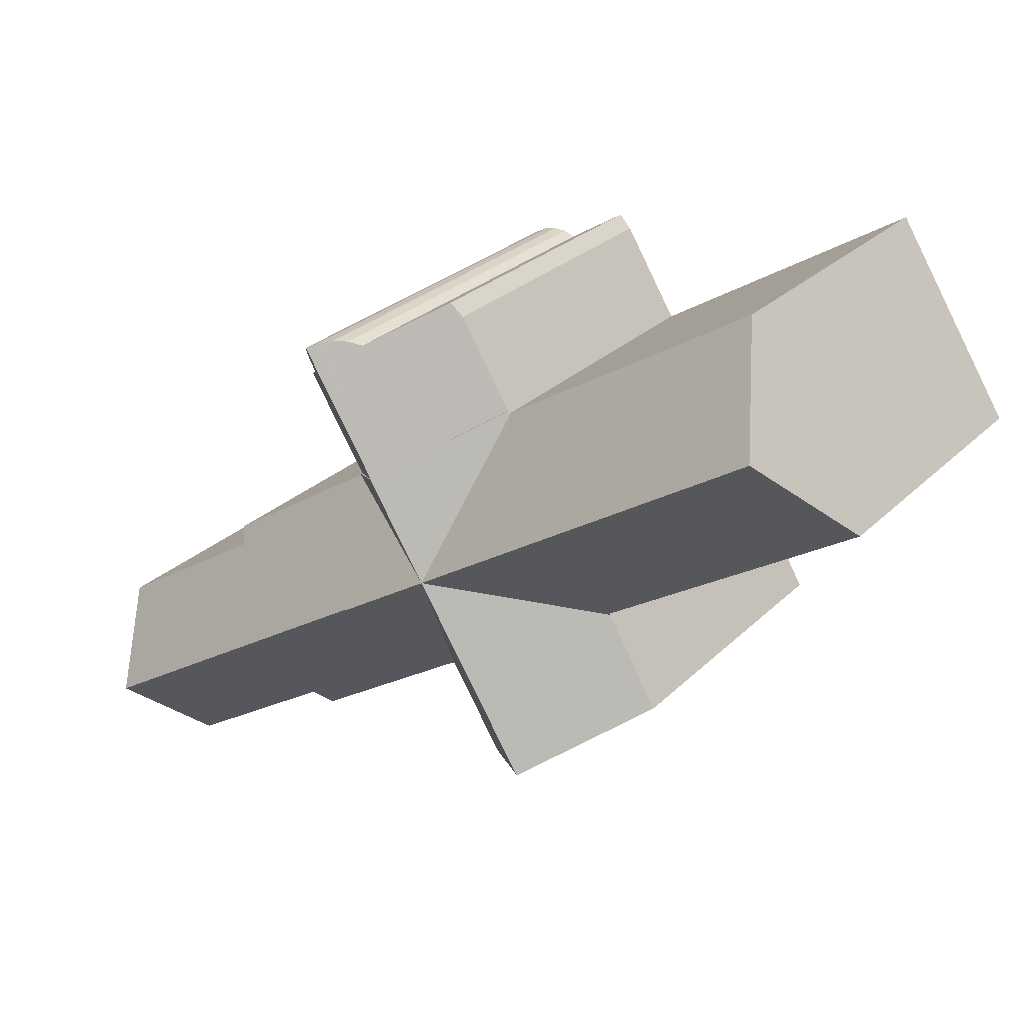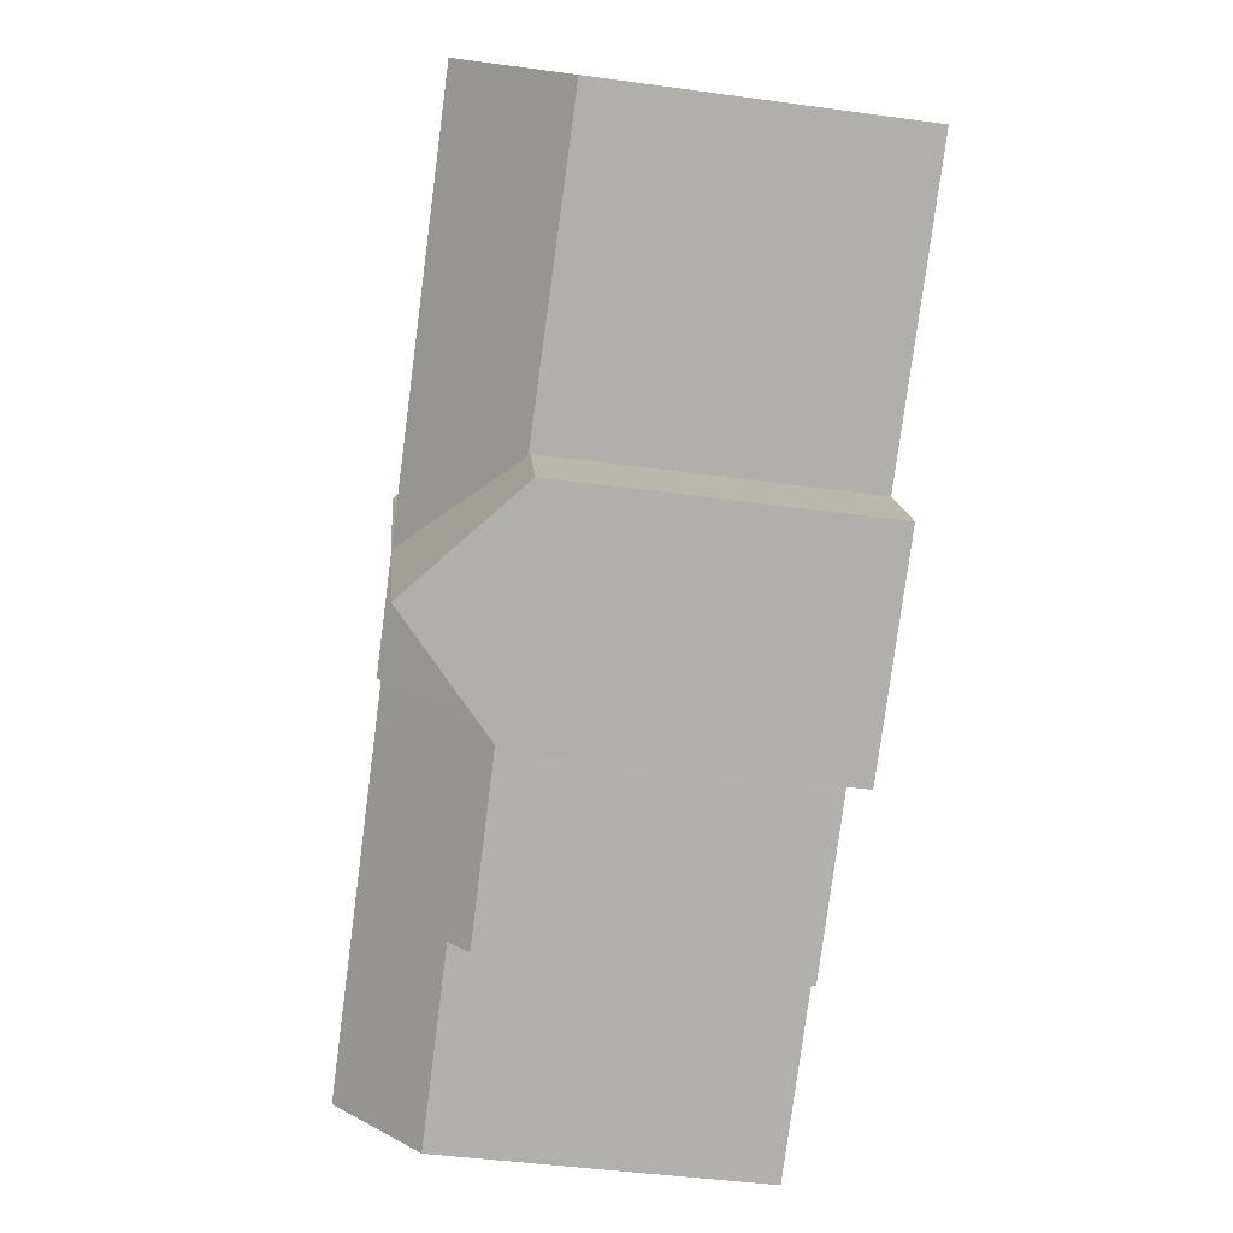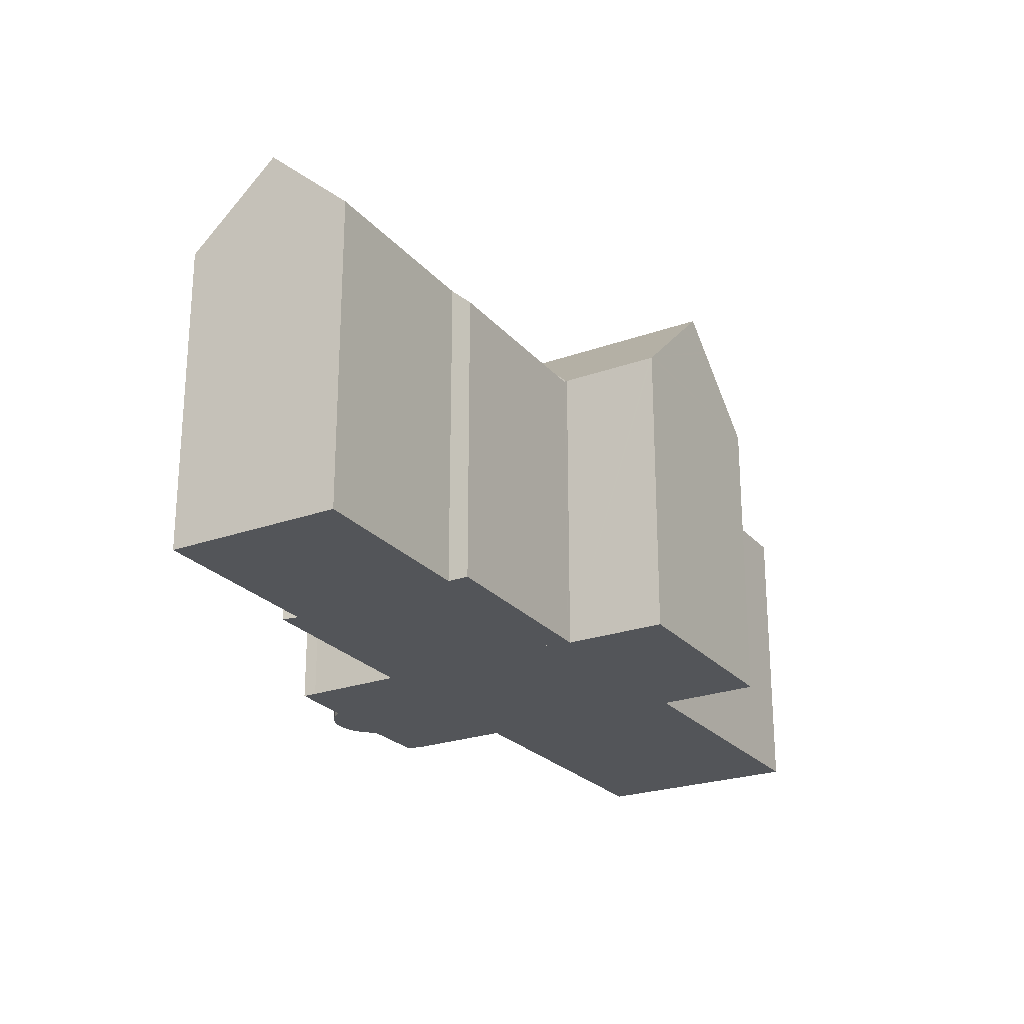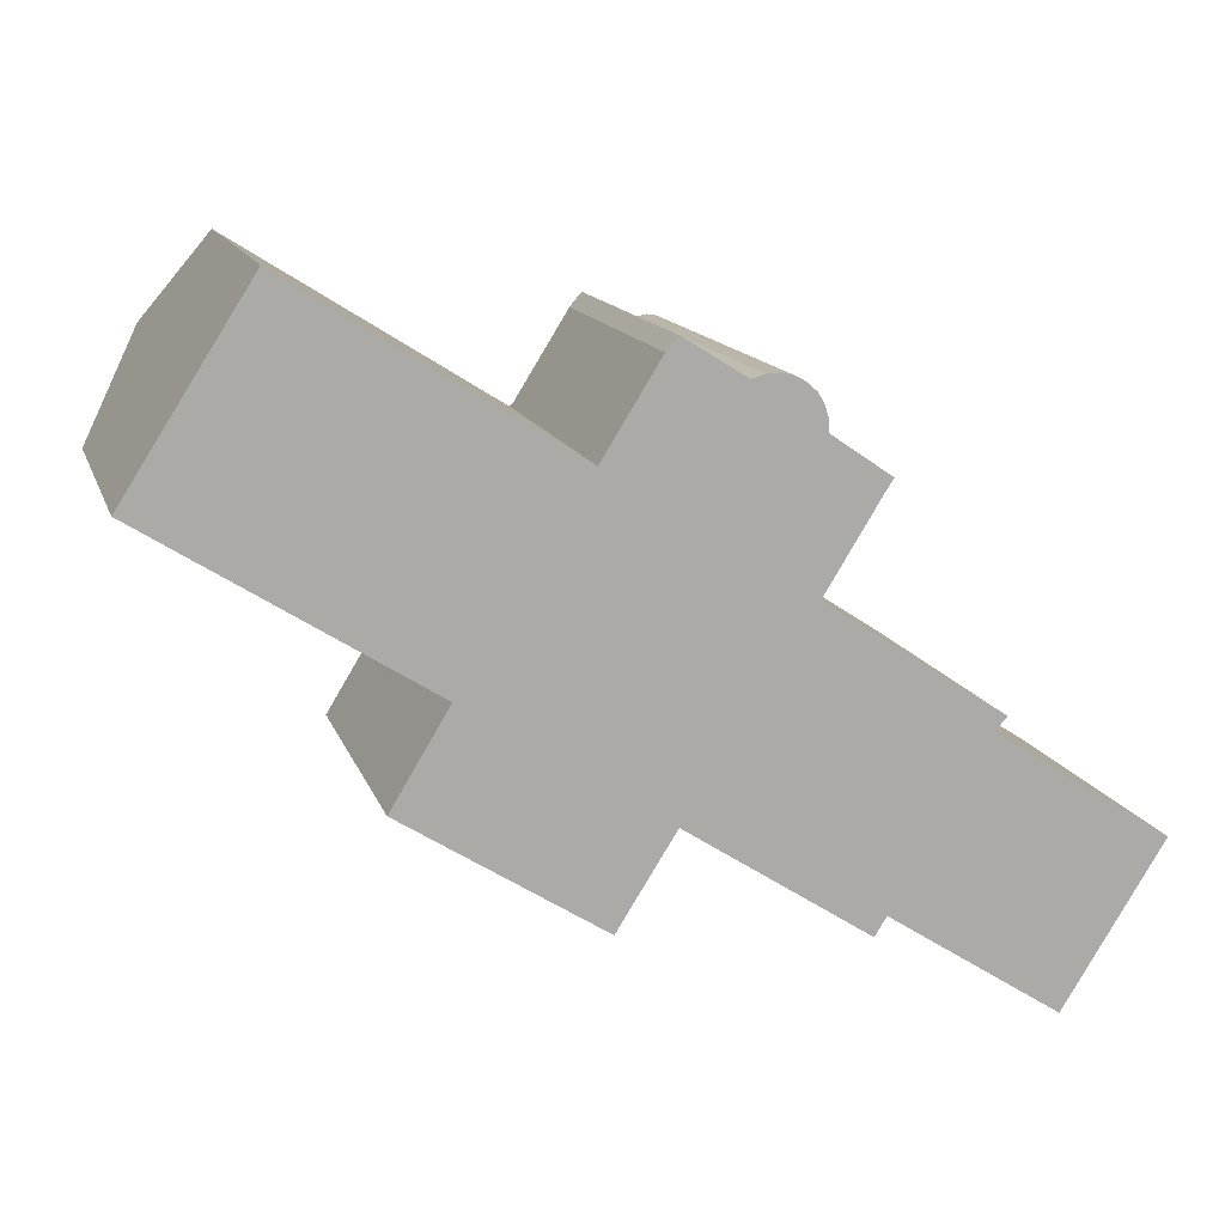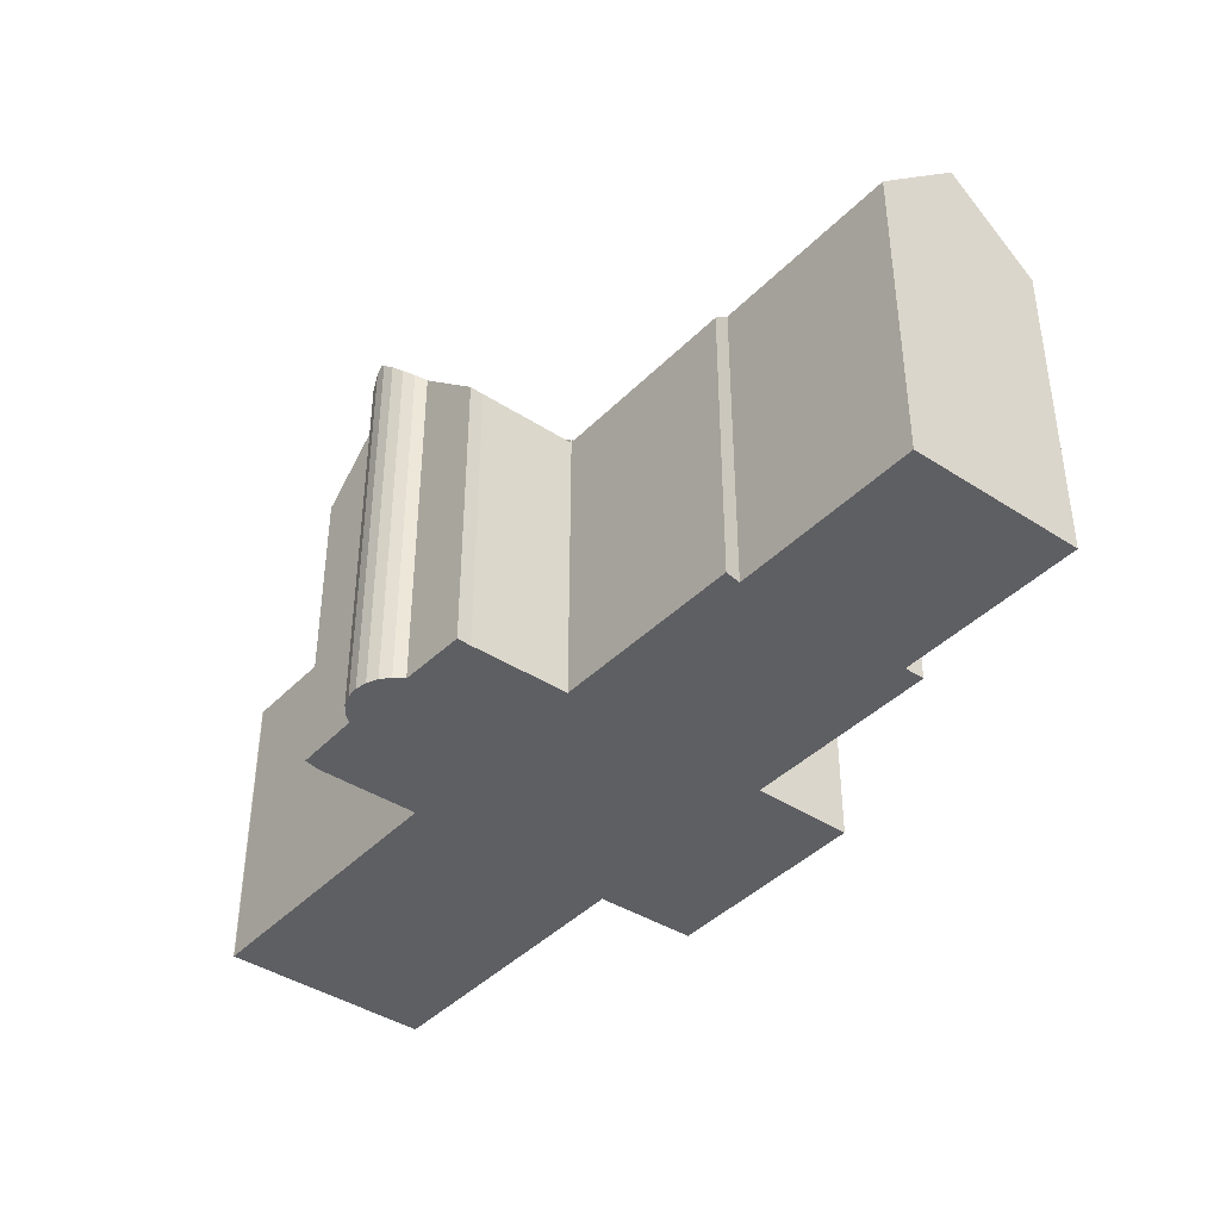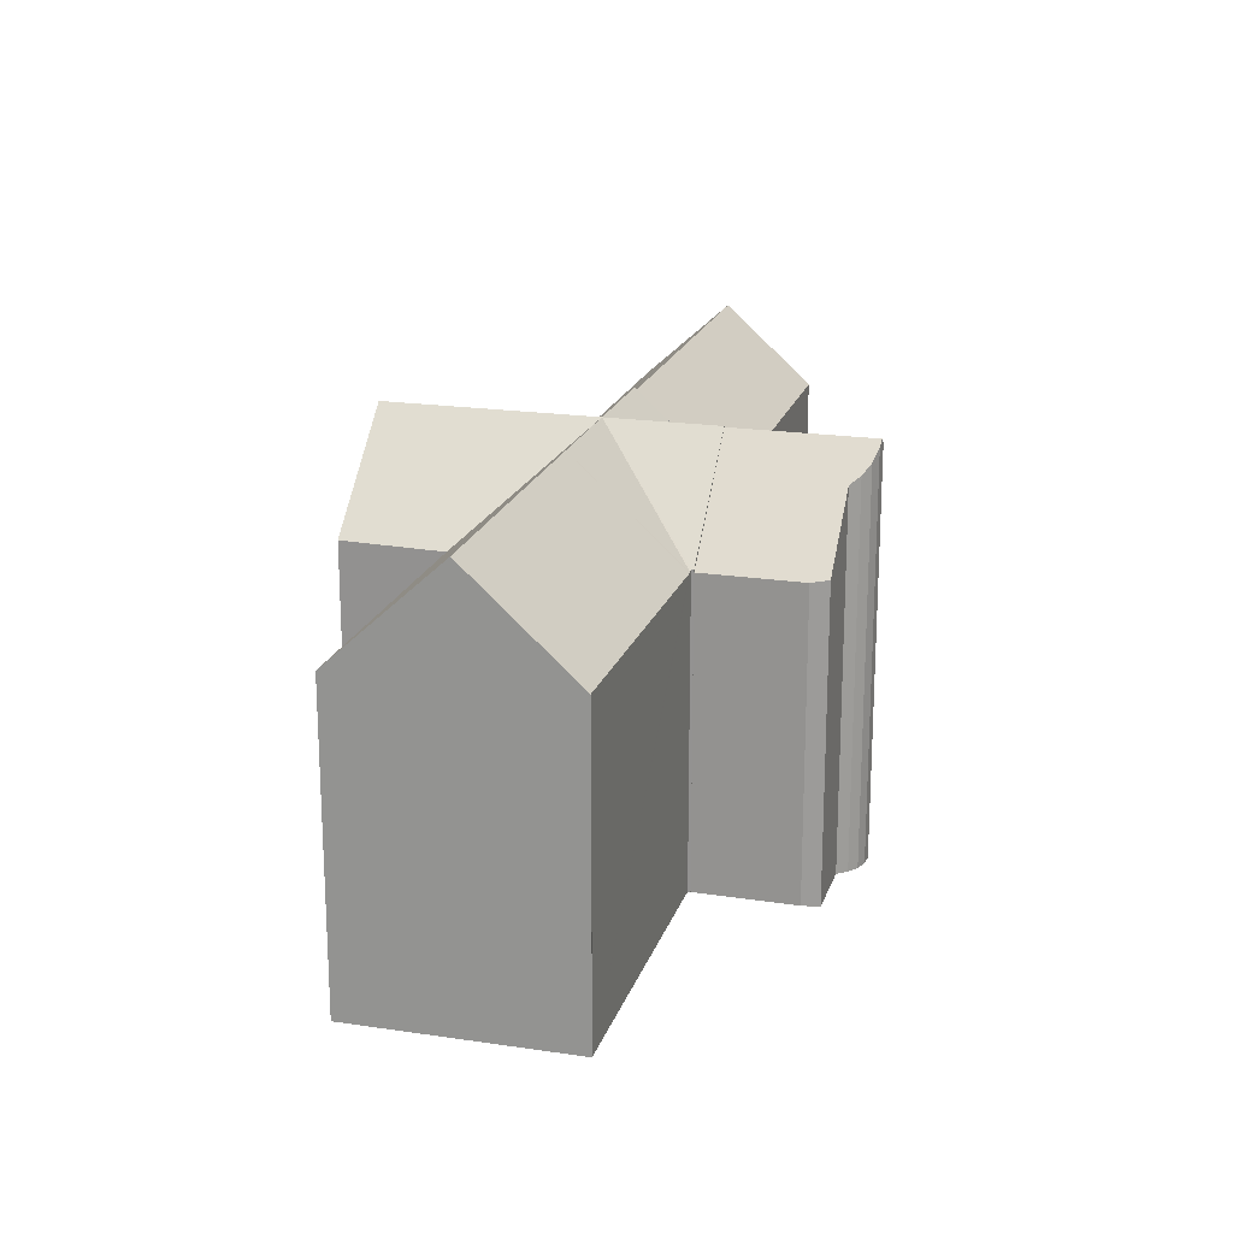
<metadata>
{"format":"obj","ext":"obj","renderer":"f3d","projection":"perspective","resolution":1024,"background":"white","views":[{"elev":27.4,"azim":-145.1,"up":"+Z"},{"elev":-45.6,"azim":-98.9,"up":"+Z"},{"elev":-24.1,"azim":152.8,"up":"+Y"},{"elev":13.7,"azim":-15.3,"up":"+Z"},{"elev":-40.7,"azim":83.5,"up":"+Y"},{"elev":19.4,"azim":-42.0,"up":"+Y"}]}
</metadata>
<code>
v  30.1 25.68 -2.384
v  34.48 25.27 5.455
v  34.87 25.68 5.246
v  33.7 24.59 5.629
v  32.91 24 5.589
v  32.16 23.53 5.339
v  28.39 19.48 7.697
v  24.21 19.29 1.411
v  27.62 19.28 6.867
v  39.55 19.11 -0.87
v  36.4 23.12 2.392
v  40.05 19.09 -0.107
v  36.19 19.07 -6.308
v  36.37 23.51 3.162
v  36.15 24.04 3.899
v  35.74 24.67 4.554
v  35.18 25.36 5.082
v  32.16 -3.269e-16 5.339
v  28.39 -4.713e-16 7.697
v  35.18 -3.112e-16 5.082
v  34.48 -3.34e-16 5.455
v  34.87 -3.212e-16 5.246
v  35.74 -2.789e-16 4.554
v  36.15 -2.387e-16 3.899
v  36.4 -1.465e-16 2.392
v  40.05 6.552e-18 -0.107
v  32.91 -3.422e-16 5.589
v  33.7 -3.447e-16 5.629
v  36.37 -1.936e-16 3.162
v  39.55 5.327e-17 -0.87
v  36.19 3.863e-16 -6.308
v  24.21 -8.64e-17 1.411
v  30.1 1.46e-16 -2.384
v  27.62 -4.205e-16 6.867
v  26.29 25.74 -8.474
v  24.21 19.47 1.411
v  30.1 25.74 -2.384
v  24.12 19.47 1.264
v  23.98 19.33 1.35
v  36.19 19.26 -6.308
v  36.14 19.26 -6.393
v  36.22 19.26 -6.448
v  32.47 25.74 -12.45
v  28.59 19.37 -18.23
v  28.78 19.37 -18.35
v  24.77 19.69 -23.67
v  25.05 19.47 -23.69
v  24.98 19.47 -23.8
v  28.4 19.46 -18.36
v  28.51 19.46 -18.18
v  20.6 24.11 -21.01
v  20.45 24.27 -20.91
v  22.48 25.74 -14.56
v  19.07 25.74 -20.03
v  17.53 24.11 -19.05
v  17.4 23.98 -18.97
v  13.05 19.36 -16.2
v  16.4 19.27 -10.65
v  16.45 19.27 -10.56
v  20.12 25.74 -4.5
v  16.42 19.37 -10.41
v  16.51 19.37 -10.47
v  0 19.26 1.179e-15
v  3.824 25.74 5.982
v  7.531 19.46 11.78
v  7.575 19.47 11.74
v  23.83 19.33 1.446
v  36.14 3.915e-16 -6.393
v  36.22 3.948e-16 -6.448
v  7.575 -7.188e-16 11.74
v  7.531 -7.215e-16 11.78
v  23.83 -8.854e-17 1.446
v  23.98 -8.266e-17 1.35
v  24.12 -7.74e-17 1.264
v  13.05 9.918e-16 -16.2
v  16.51 6.41e-16 -10.47
v  16.45 6.468e-16 -10.56
v  16.4 6.524e-16 -10.65
v  0 0 0
v  3.824 -3.663e-16 5.982
v  28.78 1.124e-15 -18.35
v  32.47 7.623e-16 -12.45
v  28.51 1.113e-15 -18.18
v  28.4 1.124e-15 -18.36
v  24.98 1.457e-15 -23.8
v  25.05 1.451e-15 -23.69
v  28.59 1.116e-15 -18.23
v  20.6 1.286e-15 -21.01
v  24.77 1.449e-15 -23.67
v  17.4 1.162e-15 -18.97
v  20.45 1.281e-15 -20.91
v  19.07 1.226e-15 -20.03
v  17.53 1.166e-15 -19.05
v  16.42 6.374e-16 -10.41
v  28.78 19.22 -18.35
v  40.29 20.38 -24.22
v  39.56 19.16 -25.37
v  53.72 25.48 -26.12
v  50.7 20.35 -30.95
v  32.47 25.48 -12.45
v  46.91 19.23 -13.48
v  36.22 19.12 -6.448
v  46.19 20.2 -14.29
v  56.81 20.23 -21.17
v  56.81 1.297e-15 -21.17
v  50.7 1.895e-15 -30.95
v  53.72 1.599e-15 -26.12
v  40.29 1.483e-15 -24.22
v  39.56 1.553e-15 -25.37
v  46.19 8.752e-16 -14.29
v  46.91 8.254e-16 -13.48
g defaultobject
f 1 2 3
f 2 1 4
f 4 1 5
f 5 1 6
f 6 1 7
f 7 1 8
f 7 8 9
f 10 11 12
f 11 10 13
f 11 13 1
f 11 1 14
f 14 1 15
f 15 1 16
f 16 1 17
f 17 1 3
f 7 18 6
f 18 7 19
f 2 17 3
f 17 2 20
f 20 2 21
f 20 21 22
f 20 16 17
f 16 20 23
f 23 15 16
f 15 23 24
f 25 12 11
f 12 25 26
f 6 27 5
f 27 6 18
f 5 28 4
f 28 5 27
f 4 21 2
f 21 4 28
f 24 14 15
f 14 24 29
f 29 11 14
f 11 29 25
f 12 30 10
f 30 12 26
f 30 13 10
f 13 30 31
f 13 8 1
f 8 13 31
f 8 31 32
f 32 31 33
f 9 19 7
f 19 9 34
f 32 9 8
f 9 32 34
f 30 33 31
f 33 30 26
f 33 26 25
f 33 25 32
f 32 25 29
f 32 29 24
f 32 24 23
f 32 23 20
f 32 20 22
f 32 22 21
f 32 21 28
f 32 28 27
f 32 27 18
f 32 18 19
f 32 19 34
f 35 36 37
f 36 35 38
f 38 35 39
f 35 37 40
f 35 40 41
f 42 35 41
f 35 42 43
f 44 43 45
f 43 44 35
f 46 47 48
f 47 46 49
f 49 46 50
f 50 35 44
f 35 50 46
f 35 46 51
f 35 51 52
f 35 52 53
f 53 52 54
f 55 53 54
f 53 55 56
f 53 56 57
f 53 57 35
f 35 57 58
f 35 58 59
f 60 35 59
f 61 60 62
f 60 61 63
f 60 63 64
f 65 60 64
f 60 65 66
f 60 66 67
f 60 67 39
f 60 39 35
f 36 40 37
f 40 36 32
f 40 32 31
f 31 32 33
f 68 42 41
f 42 68 69
f 65 70 66
f 70 65 71
f 70 67 66
f 67 70 39
f 39 70 72
f 39 72 38
f 38 72 73
f 38 73 74
f 74 36 38
f 36 74 32
f 75 58 57
f 58 75 59
f 59 76 62
f 76 59 77
f 77 59 75
f 77 75 78
f 63 65 64
f 65 63 79
f 65 79 71
f 71 79 80
f 40 68 41
f 68 40 31
f 42 45 43
f 45 42 69
f 45 69 81
f 81 69 82
f 83 49 50
f 49 83 47
f 47 83 48
f 48 83 84
f 48 84 85
f 85 84 86
f 81 44 45
f 44 83 50
f 83 44 81
f 83 81 87
f 52 55 54
f 55 52 51
f 55 51 46
f 55 46 56
f 56 46 57
f 57 46 48
f 57 48 85
f 57 85 88
f 57 88 75
f 88 85 89
f 75 88 90
f 90 88 91
f 90 91 92
f 90 92 93
f 62 63 61
f 63 62 76
f 63 76 79
f 79 76 94
f 80 70 71
f 70 80 72
f 72 80 79
f 72 79 94
f 72 94 73
f 73 94 74
f 89 83 88
f 83 89 84
f 84 89 86
f 86 89 85
f 74 33 32
f 33 74 94
f 33 94 76
f 33 76 77
f 33 77 78
f 33 78 75
f 33 75 31
f 31 75 90
f 31 90 68
f 68 90 69
f 69 90 82
f 82 90 93
f 82 93 92
f 82 92 91
f 82 91 83
f 82 83 81
f 83 91 88
f 81 83 87
f 95 96 97
f 96 98 99
f 98 96 100
f 100 96 95
f 101 100 102
f 100 101 103
f 100 103 98
f 98 103 104
f 104 99 98
f 99 104 105
f 99 105 106
f 106 105 107
f 108 97 96
f 97 108 109
f 101 110 103
f 110 101 111
f 99 108 96
f 108 99 106
f 97 81 95
f 81 97 109
f 95 102 100
f 102 95 81
f 102 81 69
f 69 81 82
f 102 111 101
f 111 102 69
f 103 105 104
f 105 103 110
f 106 110 108
f 110 106 105
f 105 106 107
f 109 82 81
f 82 109 69
f 69 109 108
f 69 108 110
f 69 110 111

</code>
